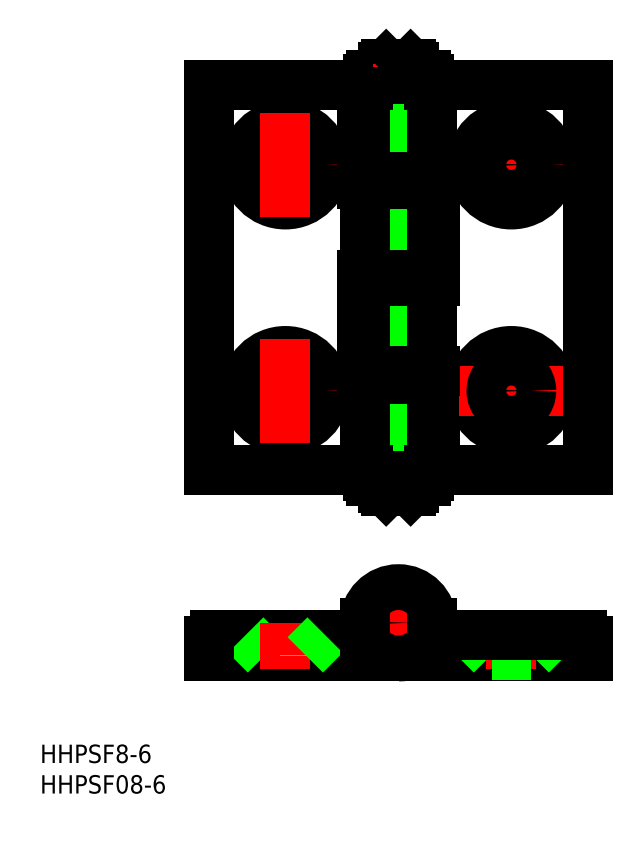
<metadata>
{"format":"dxf","ext":"dxf","renderer":"ezdxf+matplotlib","layout":"modelspace","background":"white","min_lineweight":24,"dpi":150}
</metadata>
<code>
0
SECTION
2
ENTITIES
0
LINE
8
0
10
-31
20
88
30
0
11
-6
21
88
31
0
0
LINE
8
CENTER
10
-10
20
75
30
0
11
-27
21
75
31
0
0
LINE
8
CENTER
10
-10
20
38
30
0
11
-27
21
38
31
0
0
LINE
8
0
10
-31
20
25
30
0
11
5.5
21
25
31
0
0
LINE
8
0
10
-30
20
-2
30
0
11
-5.5
21
-2
31
0
0
LINE
8
0
10
-21.75
20
-5.25
30
0
11
-15.25
21
-5.25
31
0
0
CIRCLE
8
0
10
-18.5
20
75
30
0
40
3.25
0
CIRCLE
8
0
10
-18.5
20
38
30
0
40
3.25
0
CIRCLE
8
0
10
-18.5
20
75
30
0
40
6.5
0
CIRCLE
8
0
10
-18.5
20
38
30
0
40
6.5
0
LINE
8
0
10
-31
20
-5.5
30
0
11
31
21
-5.5
31
0
0
LINE
8
0
10
-31
20
25
30
0
11
-31
21
88
31
0
0
LINE
8
0
10
-25
20
-2
30
0
11
-21.75
21
-5.25
31
0
0
ARC
8
0
10
-30
20
-3
30
0
40
1
50
90
51
180
0
LINE
8
0
10
-31
20
-3
30
0
11
-31
21
-5.5
31
0
0
LINE
8
0
10
-21.75
20
-5.5
30
0
11
-21.75
21
-5.25
31
0
0
LINE
8
CENTER
10
0
20
19.5
30
0
11
0
21
93.5
31
0
0
LINE
8
CENTER
10
18.5
20
29.5
30
0
11
18.5
21
46.5
31
0
0
LINE
8
CENTER
10
-18.5
20
46.5
30
0
11
-18.5
21
29.5
31
0
0
LINE
8
0
10
2.5
20
24
30
0
11
2.5
21
40
31
0
0
LINE
8
0
10
-2.5
20
24
30
0
11
-2.5
21
40
31
0
0
LINE
8
0
10
6
20
41.2
30
0
11
6
21
25
31
0
0
LINE
8
0
10
5.5
20
40
30
0
11
5.5
21
25
31
0
0
LINE
8
0
10
-5.5
20
40
30
0
11
-5.5
21
25
31
0
0
CIRCLE
8
0
10
18.5
20
38
30
0
40
6.5
0
LINE
8
0
10
31
20
88
30
0
11
31
21
25
31
0
0
LINE
8
CENTER
10
-18.5
20
0
30
0
11
-18.5
21
-7.5
31
0
0
LINE
8
CENTER
10
0
20
-7.5
30
0
11
0
21
7.5
31
0
0
LINE
8
CENTER
10
18.5
20
0
30
0
11
18.5
21
-7.5
31
0
0
LINE
8
0
10
6
20
-2
30
0
11
6
21
-5.5
31
0
0
LINE
8
0
10
-12
20
-2
30
0
11
-15.25
21
-5.25
31
0
0
LINE
8
0
10
25
20
-2
30
0
11
21.75
21
-5.25
31
0
0
LINE
8
0
10
12
20
-2
30
0
11
15.25
21
-5.25
31
0
0
ARC
8
0
10
0
20
0
30
0
40
5.5
50
270
51
180
0
CIRCLE
8
0
10
0
20
0
30
0
40
2.5
0
CIRCLE
8
0
10
0
20
0
30
0
40
4.5
0
CIRCLE
8
0
10
0
20
0
30
0
40
5
0
ARC
8
0
10
30
20
-3
30
0
40
1
50
5.09e-14
51
90
0
LINE
8
0
10
-15.25
20
-5.5
30
0
11
-15.25
21
-5.25
31
0
0
LINE
8
0
10
15.25
20
-5.25
30
0
11
21.75
21
-5.25
31
0
0
LINE
8
0
10
15.25
20
-5.5
30
0
11
15.25
21
-5.25
31
0
0
LINE
8
0
10
21.75
20
-5.5
30
0
11
21.75
21
-5.25
31
0
0
LINE
8
0
10
31
20
-3
30
0
11
31
21
-5.5
31
0
0
LINE
8
0
10
6
20
25
30
0
11
31
21
25
31
0
0
LINE
8
0
10
5.123
20
-2
30
0
11
30
21
-2
31
0
0
LINE
8
CENTER
10
7.5
20
0
30
0
11
-7.5
21
0
31
0
0
LINE
8
0
10
-5.5
20
0
30
0
11
-5.5
21
-2
31
0
0
CIRCLE
8
0
10
0
20
0
30
0
40
2
0
LINE
8
0
10
-4.5
20
23.9
30
0
11
4.5
21
23.9
31
0
0
LINE
8
0
10
-4.5
20
23.3
30
0
11
4.5
21
23.3
31
0
0
LINE
8
0
10
-5
20
24
30
0
11
5
21
24
31
0
0
LINE
8
0
10
-4.5
20
23.3
30
0
11
-4.5
21
23.9
31
0
0
LINE
8
0
10
-5
20
25
30
0
11
-5
21
24
31
0
0
LINE
8
0
10
2.5
20
23.3
30
0
11
2.5
21
23.9
31
0
0
LINE
8
0
10
-2.5
20
23.3
30
0
11
-2.5
21
23.9
31
0
0
LINE
8
0
10
4.5
20
23.3
30
0
11
4.5
21
23.9
31
0
0
LINE
8
0
10
-2.5
20
22
30
0
11
2.5
21
22
31
0
0
LINE
8
0
10
-2
20
21.5
30
0
11
2
21
21.5
31
0
0
LINE
8
0
10
-2.5
20
22
30
0
11
-2.5
21
23.3
31
0
0
LINE
8
0
10
-2
20
21.5
30
0
11
-2.5
21
22
31
0
0
LINE
8
0
10
2.5
20
22
30
0
11
2.5
21
23.3
31
0
0
LINE
8
0
10
2
20
21.5
30
0
11
2.5
21
22
31
0
0
LINE
8
0
10
-2.5
20
23.9
30
0
11
-2.5
21
24
31
0
0
LINE
8
0
10
2.5
20
23.9
30
0
11
2.5
21
24
31
0
0
LINE
8
0
10
5
20
25
30
0
11
5
21
24
31
0
0
LINE
8
0
10
2.5
20
40.2
30
0
11
2.5
21
72.8
31
0
0
LINE
8
0
10
-2.5
20
40.2
30
0
11
-2.5
21
72.8
31
0
0
LINE
8
0
10
6
20
73
30
0
11
6
21
56
31
0
0
LINE
8
0
10
-5.5
20
71.8
30
0
11
-5.5
21
57
31
0
0
LINE
8
0
10
5.5
20
71.8
30
0
11
5.5
21
57
31
0
0
LINE
8
CENTER
10
10
20
38
30
0
11
27
21
38
31
0
0
LINE
8
0
10
-6
20
57
30
0
11
-6
21
40
31
0
0
LINE
8
0
10
-5.5
20
56
30
0
11
-5.5
21
41.2
31
0
0
LINE
8
0
10
5.5
20
56
30
0
11
5.5
21
41.2
31
0
0
LINE
8
0
10
-5.5
20
41.2
30
0
11
6
21
41.2
31
0
0
LINE
8
0
10
-6
20
40
30
0
11
5.5
21
40
31
0
0
LINE
8
0
10
-5
20
40.2
30
0
11
5
21
40.2
31
0
0
LINE
8
0
10
-5
20
41.2
30
0
11
-5
21
40.2
31
0
0
LINE
8
0
10
5
20
41.2
30
0
11
5
21
40.2
31
0
0
LINE
8
0
10
-2.5
20
40
30
0
11
-2.5
21
40.2
31
0
0
LINE
8
0
10
2.5
20
40
30
0
11
2.5
21
40.2
31
0
0
LINE
8
0
10
-6
20
57
30
0
11
5.5
21
57
31
0
0
LINE
8
0
10
-5.5
20
56
30
0
11
6
21
56
31
0
0
LINE
8
0
10
-5
20
57
30
0
11
-5
21
56
31
0
0
LINE
8
0
10
5
20
57
30
0
11
5
21
56
31
0
0
CIRCLE
8
0
10
18.5
20
38
30
0
40
3.25
0
LINE
8
0
10
-5.5
20
88
30
0
11
31
21
88
31
0
0
LINE
8
CENTER
10
10
20
75
30
0
11
27
21
75
31
0
0
LINE
8
CENTER
10
-18.5
20
66.5
30
0
11
-18.5
21
83.5
31
0
0
LINE
8
0
10
2.5
20
73
30
0
11
2.5
21
89
31
0
0
LINE
8
0
10
-2.5
20
73
30
0
11
-2.5
21
89
31
0
0
LINE
8
0
10
-6
20
71.8
30
0
11
-6
21
88
31
0
0
LINE
8
0
10
-5.5
20
73
30
0
11
-5.5
21
88
31
0
0
LINE
8
0
10
5.5
20
73
30
0
11
5.5
21
88
31
0
0
LINE
8
0
10
-6
20
71.8
30
0
11
5.5
21
71.8
31
0
0
LINE
8
0
10
-5.5
20
73
30
0
11
6
21
73
31
0
0
LINE
8
0
10
-5
20
72.8
30
0
11
5
21
72.8
31
0
0
LINE
8
0
10
-5
20
72.8
30
0
11
-5
21
71.8
31
0
0
LINE
8
0
10
-2.5
20
72.8
30
0
11
-2.5
21
73
31
0
0
LINE
8
0
10
2.5
20
72.8
30
0
11
2.5
21
73
31
0
0
LINE
8
0
10
5
20
72.8
30
0
11
5
21
71.8
31
0
0
LINE
8
0
10
-5
20
89
30
0
11
5
21
89
31
0
0
LINE
8
0
10
-4.5
20
89.7
30
0
11
4.5
21
89.7
31
0
0
LINE
8
0
10
-4.5
20
89.1
30
0
11
4.5
21
89.1
31
0
0
LINE
8
0
10
-5
20
88
30
0
11
-5
21
89
31
0
0
LINE
8
0
10
-4.5
20
89.7
30
0
11
-4.5
21
89.1
31
0
0
LINE
8
0
10
-2
20
91.5
30
0
11
2
21
91.5
31
0
0
LINE
8
0
10
-2.5
20
91
30
0
11
2.5
21
91
31
0
0
LINE
8
0
10
-2.5
20
89.1
30
0
11
-2.5
21
89.7
31
0
0
LINE
8
0
10
-2.5
20
89.7
30
0
11
-2.5
21
91
31
0
0
LINE
8
0
10
-2.5
20
89
30
0
11
-2.5
21
89.1
31
0
0
LINE
8
0
10
-2
20
91.5
30
0
11
-2.5
21
91
31
0
0
LINE
8
CENTER
10
0
20
91
30
0
11
0
21
91.5
31
0
0
LINE
8
0
10
2.5
20
89.1
30
0
11
2.5
21
89.7
31
0
0
LINE
8
0
10
2.5
20
89.7
30
0
11
2.5
21
91
31
0
0
LINE
8
0
10
2.5
20
89
30
0
11
2.5
21
89.1
31
0
0
LINE
8
0
10
2
20
91.5
30
0
11
2.5
21
91
31
0
0
LINE
8
0
10
5
20
88
30
0
11
5
21
89
31
0
0
LINE
8
0
10
4.5
20
89.7
30
0
11
4.5
21
89.1
31
0
0
LINE
8
CENTER
10
18.5
20
66.5
30
0
11
18.5
21
83.5
31
0
0
CIRCLE
8
0
10
18.5
20
75
30
0
40
3.25
0
CIRCLE
8
0
10
18.5
20
75
30
0
40
6.5
0
TEXT
8
0
10
-58.67
20
-22.95
30
0
40
3
1
HHPSF8-6
0
TEXT
8
0
10
-58.67
20
-27.95
30
0
40
3
1
HHPSF08-6
0
LINE
8
0
10
5.5
20
0
30
0
11
5.5
21
-2
31
0
0
ENDSEC
0
EOF

</code>
